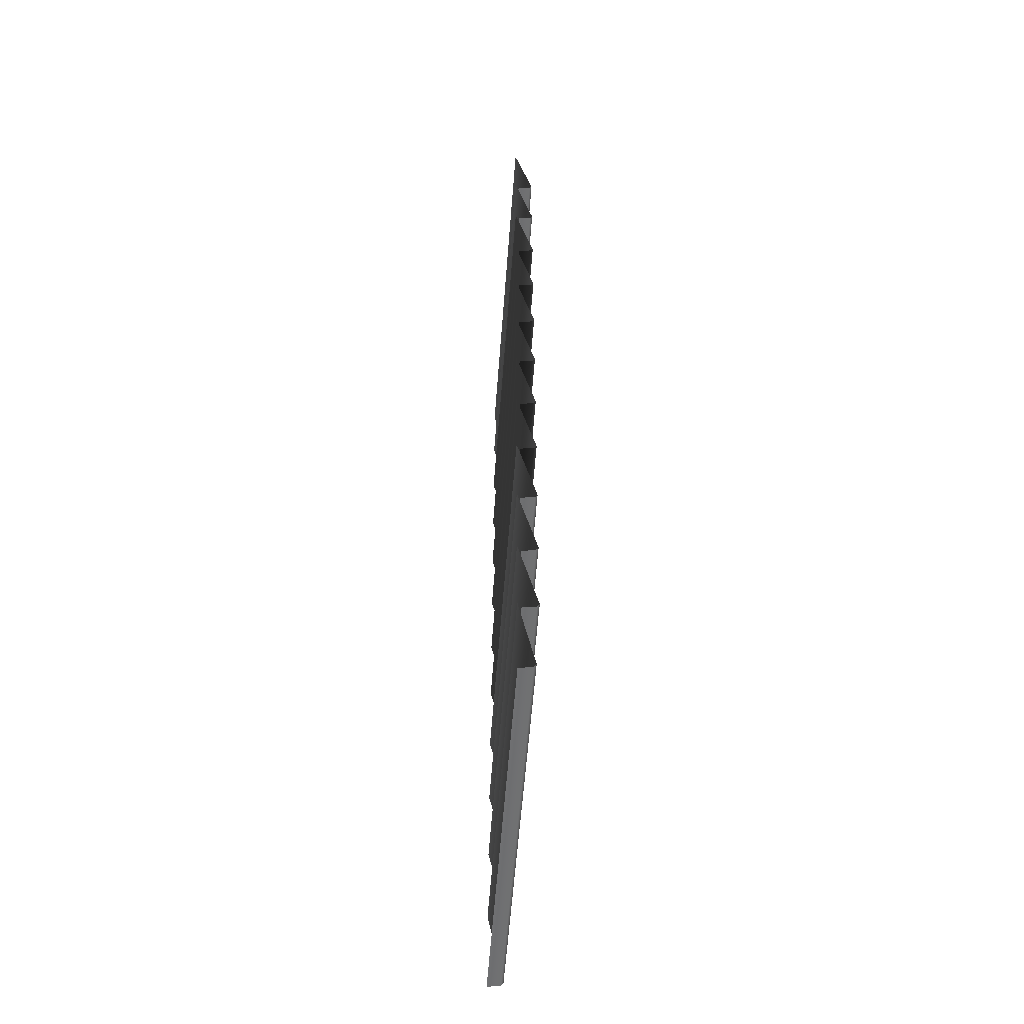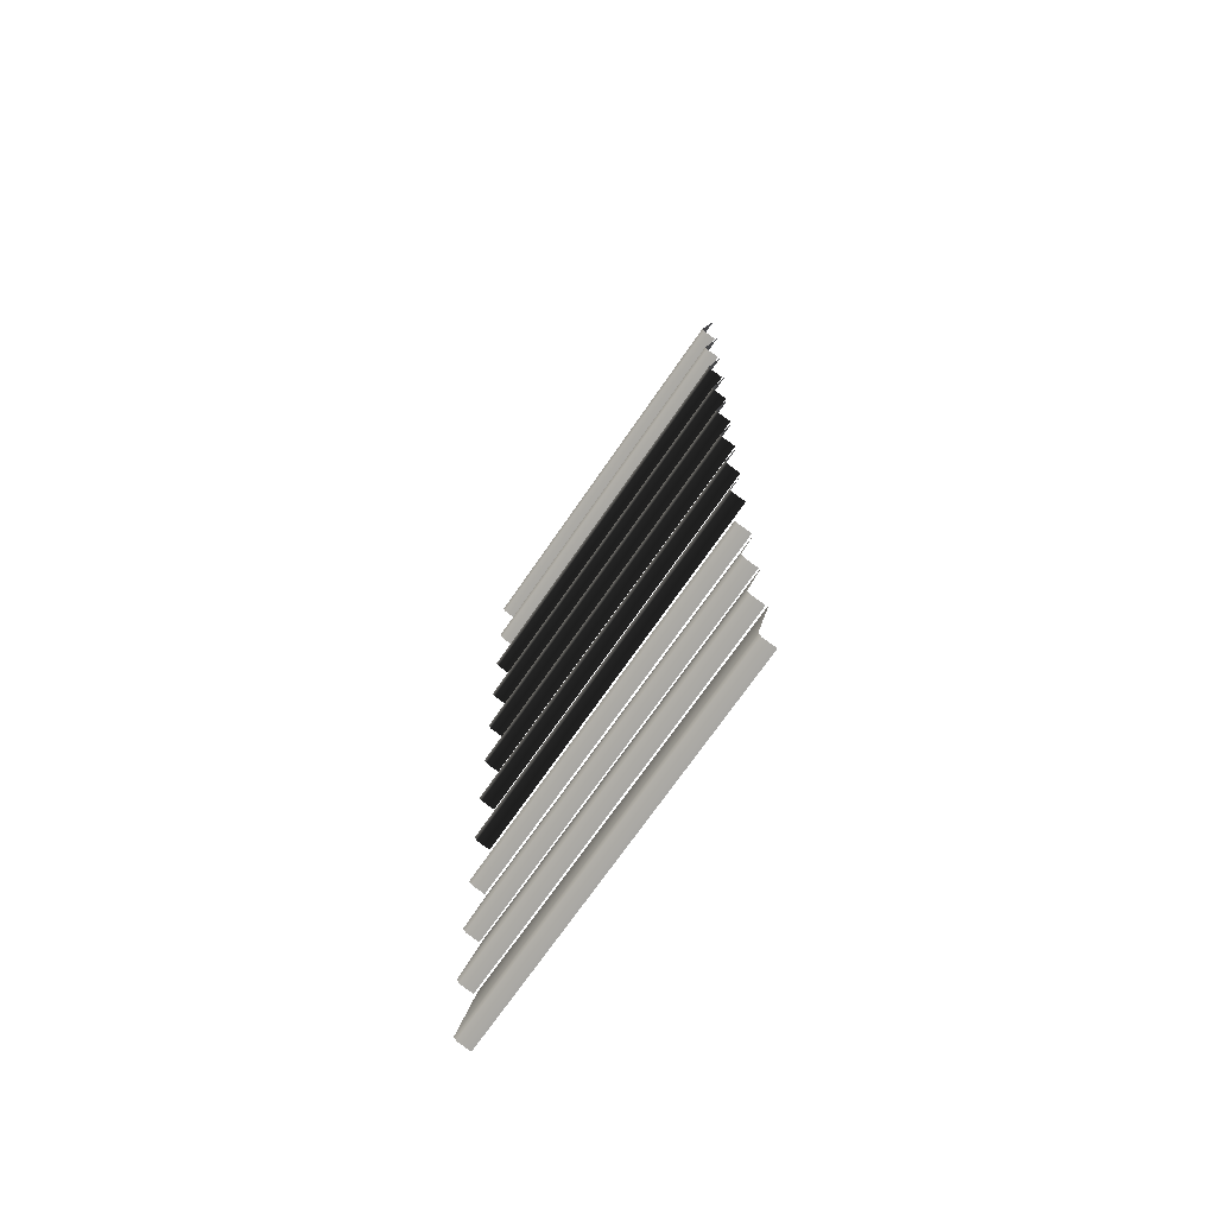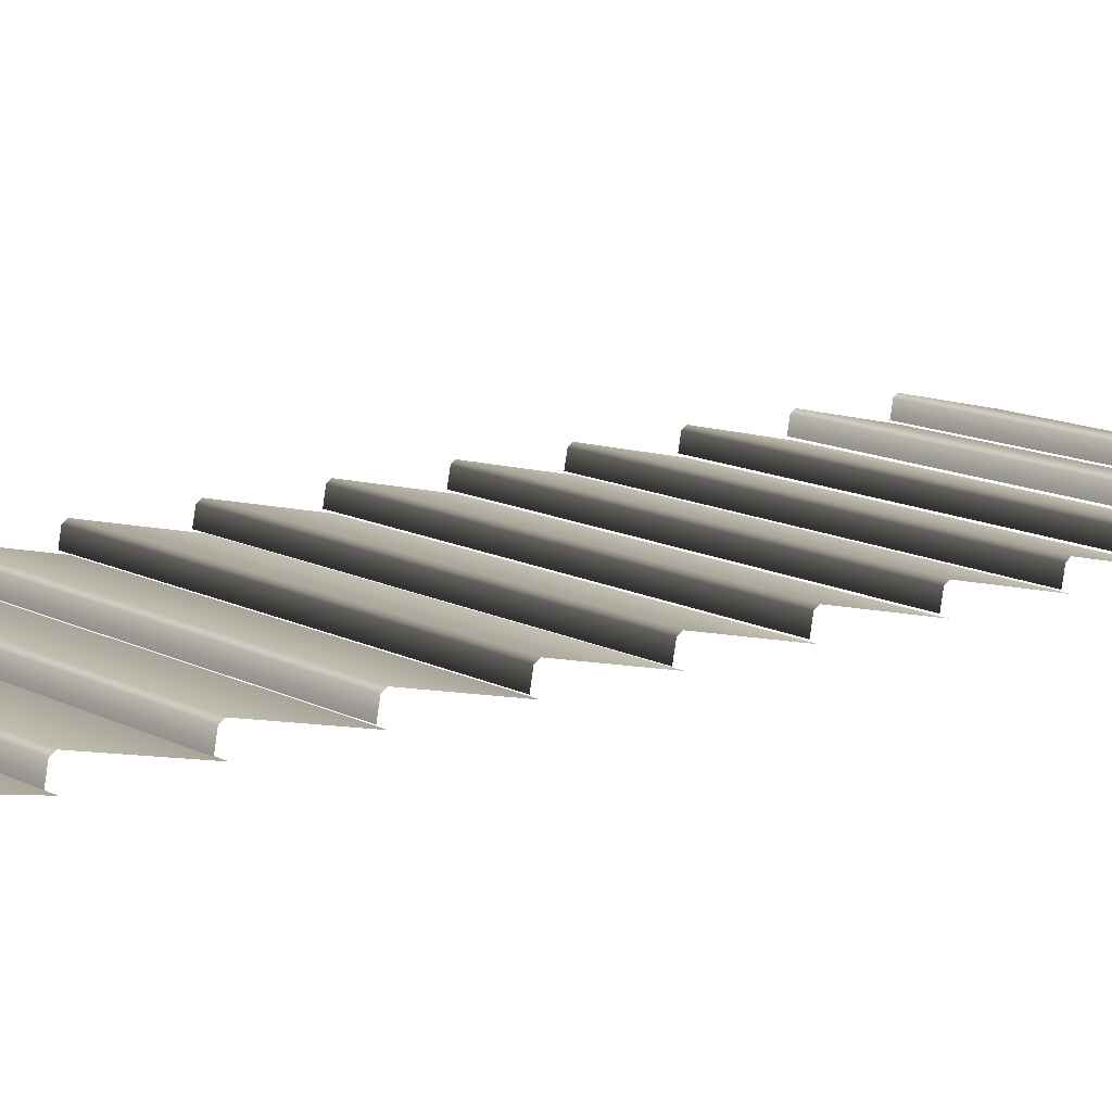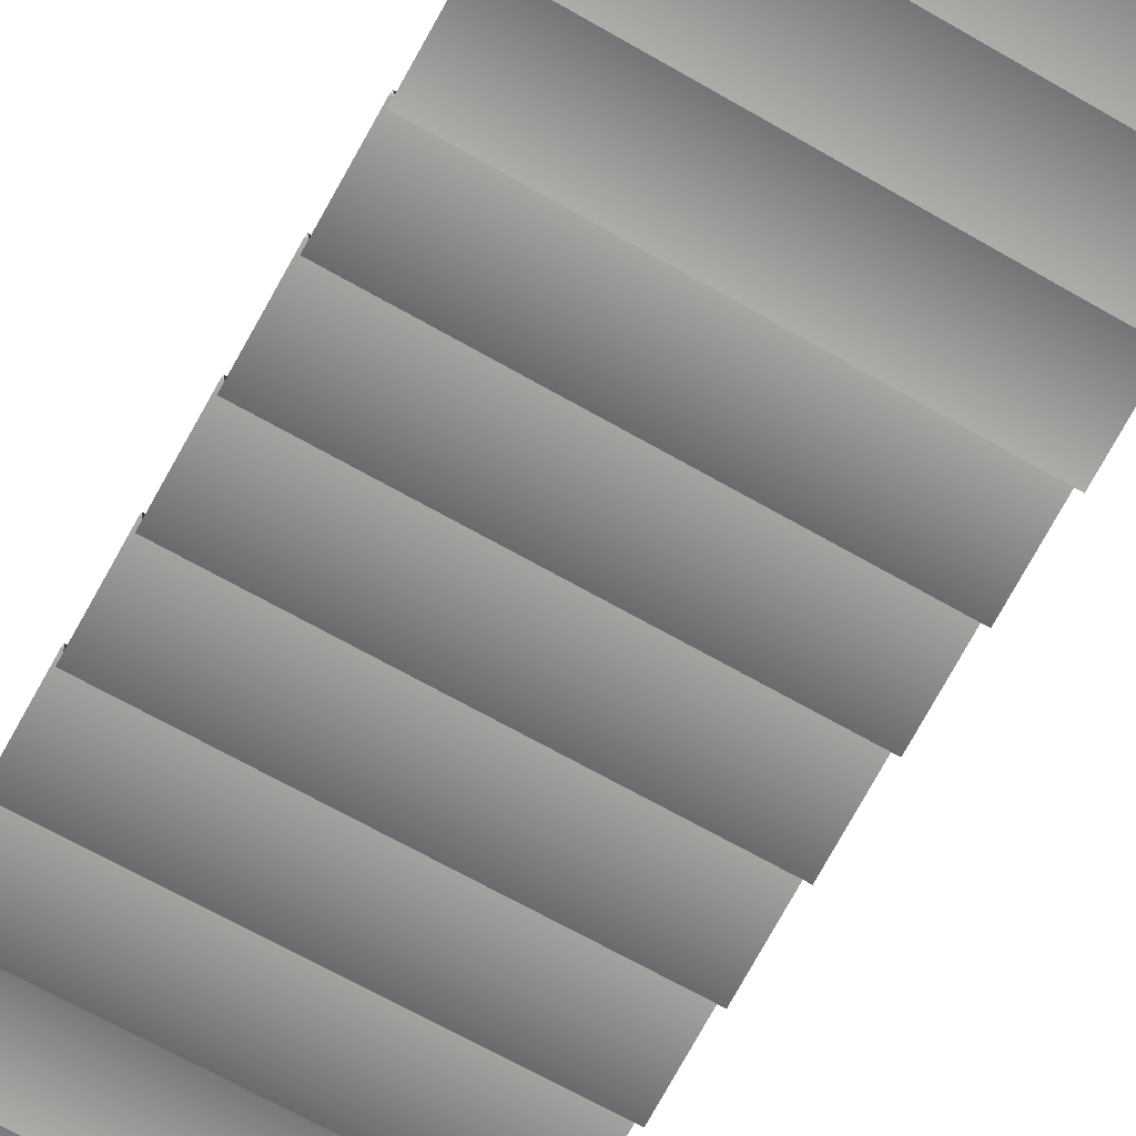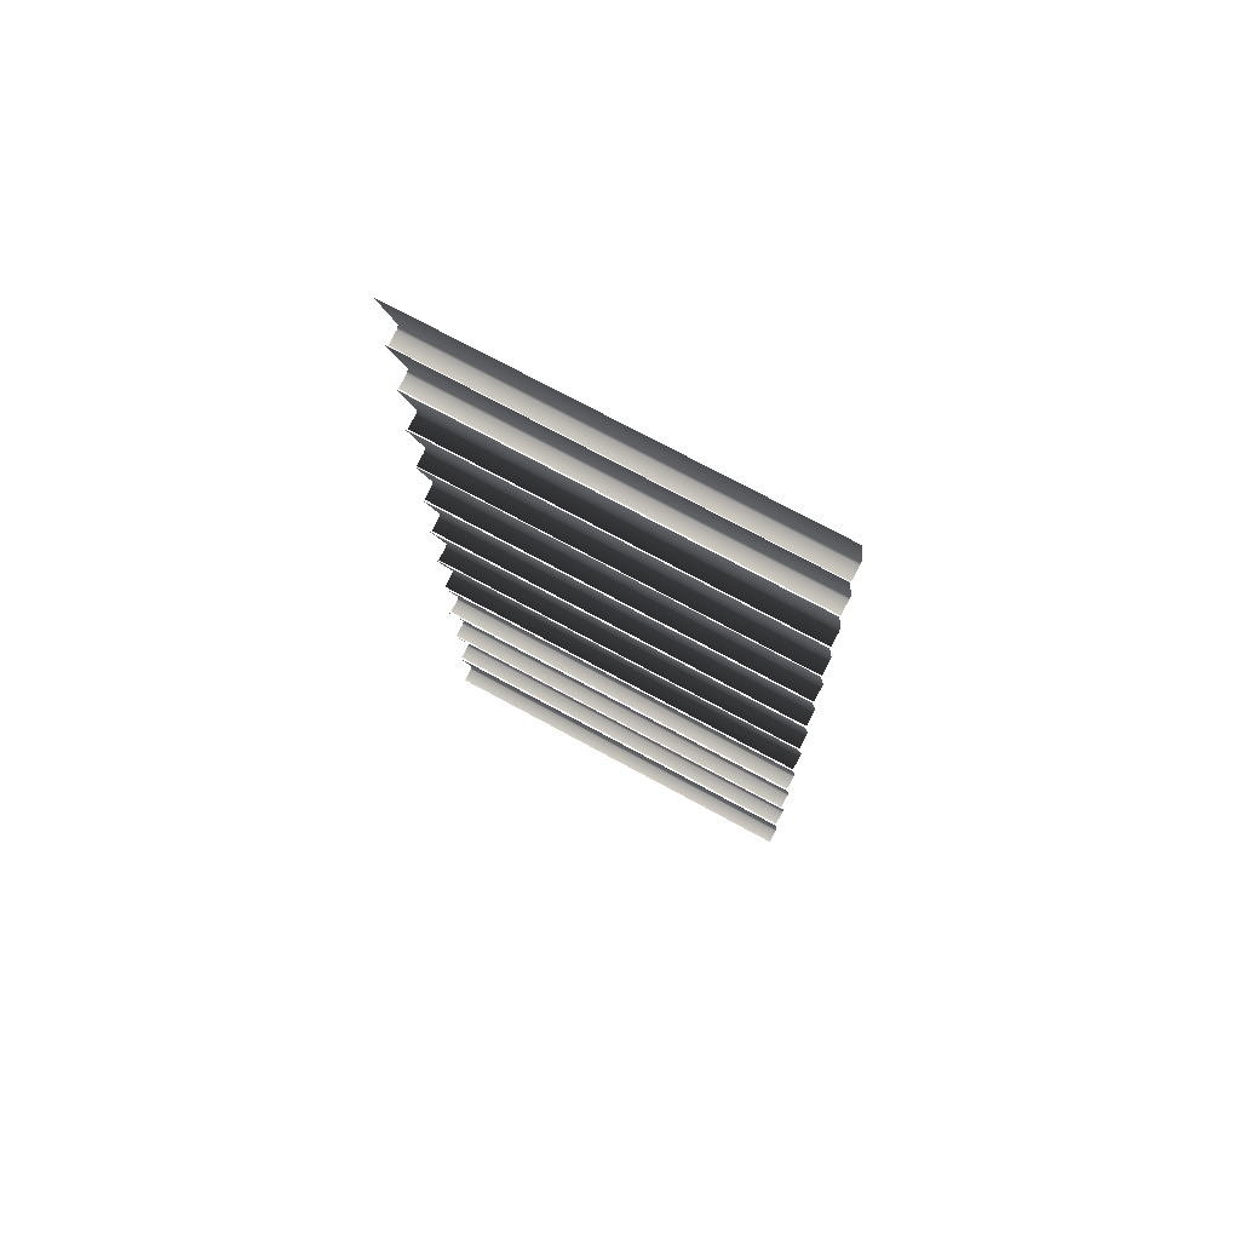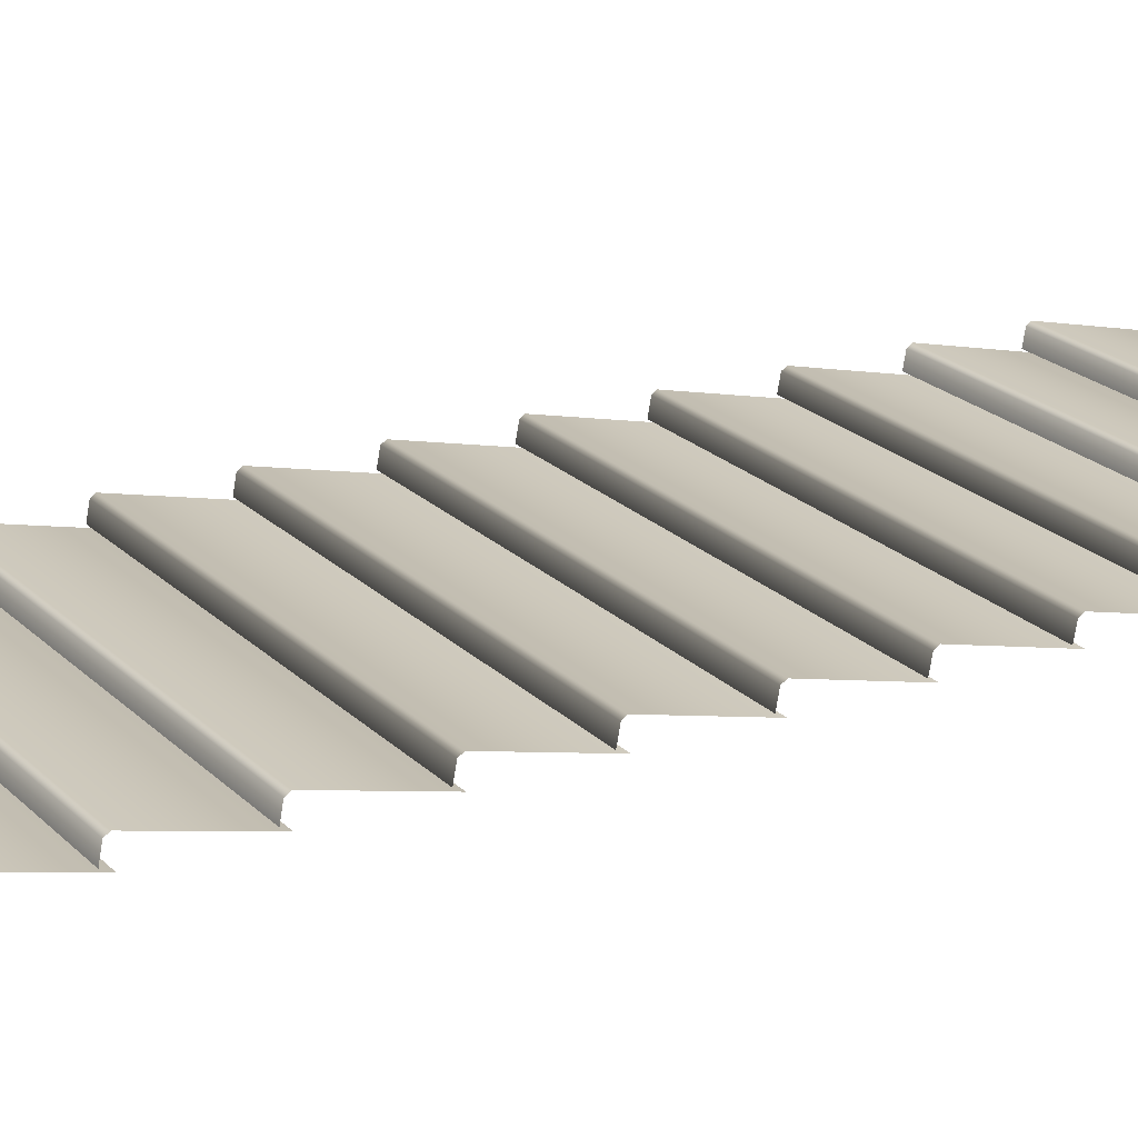
<metadata>
{"format":"obj","ext":"obj","renderer":"f3d","projection":"perspective","resolution":1024,"background":"white","views":[{"elev":-55.2,"azim":-94.2,"up":"+Y"},{"elev":-69.9,"azim":55.7,"up":"+Y"},{"elev":12.3,"azim":51.1,"up":"+Z"},{"elev":-65.2,"azim":-30.3,"up":"+Z"},{"elev":72.9,"azim":-151.4,"up":"+Y"},{"elev":20.6,"azim":59.8,"up":"+Z"}]}
</metadata>
<code>
v  1 1.953 -0.05
v  0 1.953 -0.05
v  0 1.735 0.0002
v  1 1.735 0.0002
v  1 1.725 -0.0068
v  0 1.725 -0.0068
v  0 1.718 -0.041
v  1 1.718 -0.041
v  1 2.17 -0.05
v  0 2.17 -0.05
v  0 1.952 0.0002
v  1 1.952 0.0002
v  1 1.942 -0.0068
v  0 1.942 -0.0068
v  0 1.935 -0.041
v  1 1.935 -0.041
v  1 1.739 -0.05
v  0 1.739 -0.05
v  0 1.521 0.0002
v  1 1.521 0.0002
v  1 1.511 -0.0068
v  0 1.511 -0.0068
v  0 1.505 -0.041
v  1 1.505 -0.041
v  1 1.306 -0.05
v  0 1.306 -0.05
v  0 1.087 0.0002
v  1 1.087 0.0002
v  1 1.078 -0.0068
v  0 1.078 -0.0068
v  0 1.071 -0.041
v  1 1.071 -0.041
v  1 1.522 -0.05
v  0 1.522 -0.05
v  0 1.304 0.0002
v  1 1.304 0.0002
v  1 1.294 -0.0068
v  0 1.294 -0.0068
v  0 1.288 -0.041
v  1 1.288 -0.041
v  1 1.092 -0.05
v  0 1.092 -0.05
v  0 0.874 0.0002
v  1 0.874 0.0002
v  1 0.8641 -0.0068
v  0 0.8641 -0.0068
v  0 0.8577 -0.041
v  1 0.8577 -0.041
v  1 2.6 -0.05
v  0 2.6 -0.05
v  0 2.382 0.0002
v  1 2.382 0.0002
v  1 2.372 -0.0068
v  0 2.372 -0.0068
v  0 2.366 -0.041
v  1 2.366 -0.041
v  1 2.386 -0.05
v  0 2.386 -0.05
v  0 2.168 0.0002
v  1 2.168 0.0002
v  1 2.159 -0.0068
v  0 2.159 -0.0068
v  0 2.152 -0.041
v  1 2.152 -0.041
v  0 0.6582 -0.05
v  1 0.4403 0.0002
v  1 0.6582 -0.05
v  0 0.4403 0.0002
v  1 0.4303 -0.0068
v  0 0.4303 -0.0068
v  0 0.4239 -0.041
v  1 0.4239 -0.041
v  1 0.8751 -0.05
v  0 0.8751 -0.05
v  0 0.6571 0.0002
v  1 0.6571 0.0002
v  1 0.6472 -0.0068
v  0 0.6472 -0.0068
v  0 0.6409 -0.041
v  1 0.6409 -0.041
v  1 0.0163 -0.0088
v  1 0.2278 -0.05
v  0 0.2278 -0.05
v  0 0.0163 -0.0088
v  0 0.0064 -0.0158
v  1 0 -0.05
v  1 0.0064 -0.0158
v  0 0 -0.05
v  0 0.4447 -0.05
v  1 0.2267 0.0002
v  1 0.4447 -0.05
v  0 0.2267 0.0002
v  1 0.2168 -0.0068
v  0 0.2168 -0.0068
v  0 0.2104 -0.041
v  1 0.2104 -0.041
o sd
g sd
f 1 2 3
f 3 4 1
f 5 6 7
f 7 8 5
f 9 10 11
f 11 12 9
f 13 14 15
f 15 16 13
f 17 18 19
f 19 20 17
f 21 22 23
f 23 24 21
f 25 26 27
f 27 28 25
f 29 30 31
f 31 32 29
f 33 34 35
f 35 36 33
f 37 38 39
f 39 40 37
f 41 42 43
f 43 44 41
f 45 46 47
f 47 48 45
f 4 3 6
f 6 5 4
f 11 13 12
f 11 14 13
f 20 19 22
f 22 21 20
f 29 28 27
f 27 30 29
f 36 35 38
f 38 37 36
f 45 44 43
f 43 46 45
f 49 50 51
f 51 52 49
f 53 54 55
f 55 56 53
f 57 58 59
f 59 60 57
f 61 62 63
f 63 64 61
f 65 66 67
f 65 68 66
f 69 70 71
f 71 72 69
f 73 74 75
f 75 76 73
f 77 78 79
f 79 80 77
f 81 82 83
f 83 84 81
f 85 86 87
f 85 88 86
f 89 90 91
f 89 92 90
f 93 94 95
f 95 96 93
f 52 51 54
f 54 53 52
f 60 59 62
f 62 61 60
f 69 66 68
f 68 70 69
f 76 75 78
f 78 77 76
f 84 87 81
f 84 85 87
f 93 90 92
f 92 94 93

</code>
